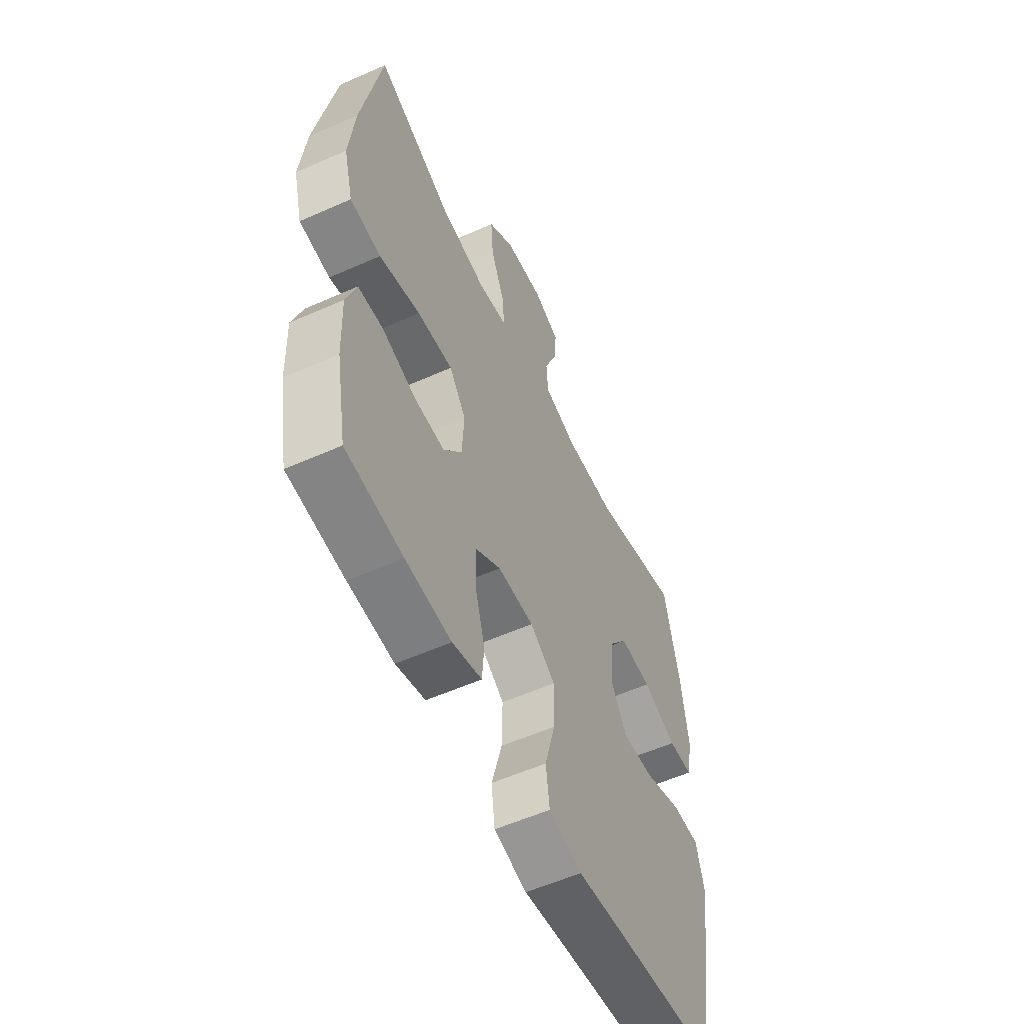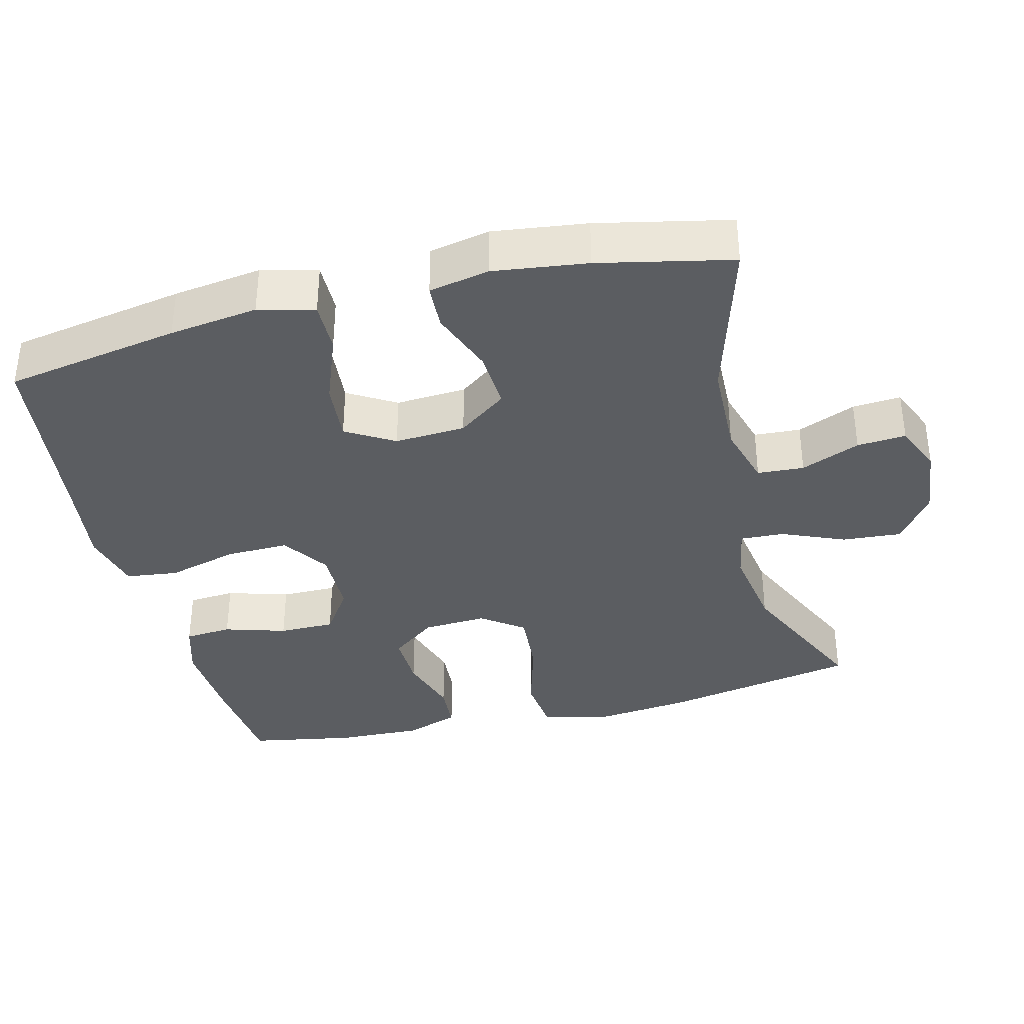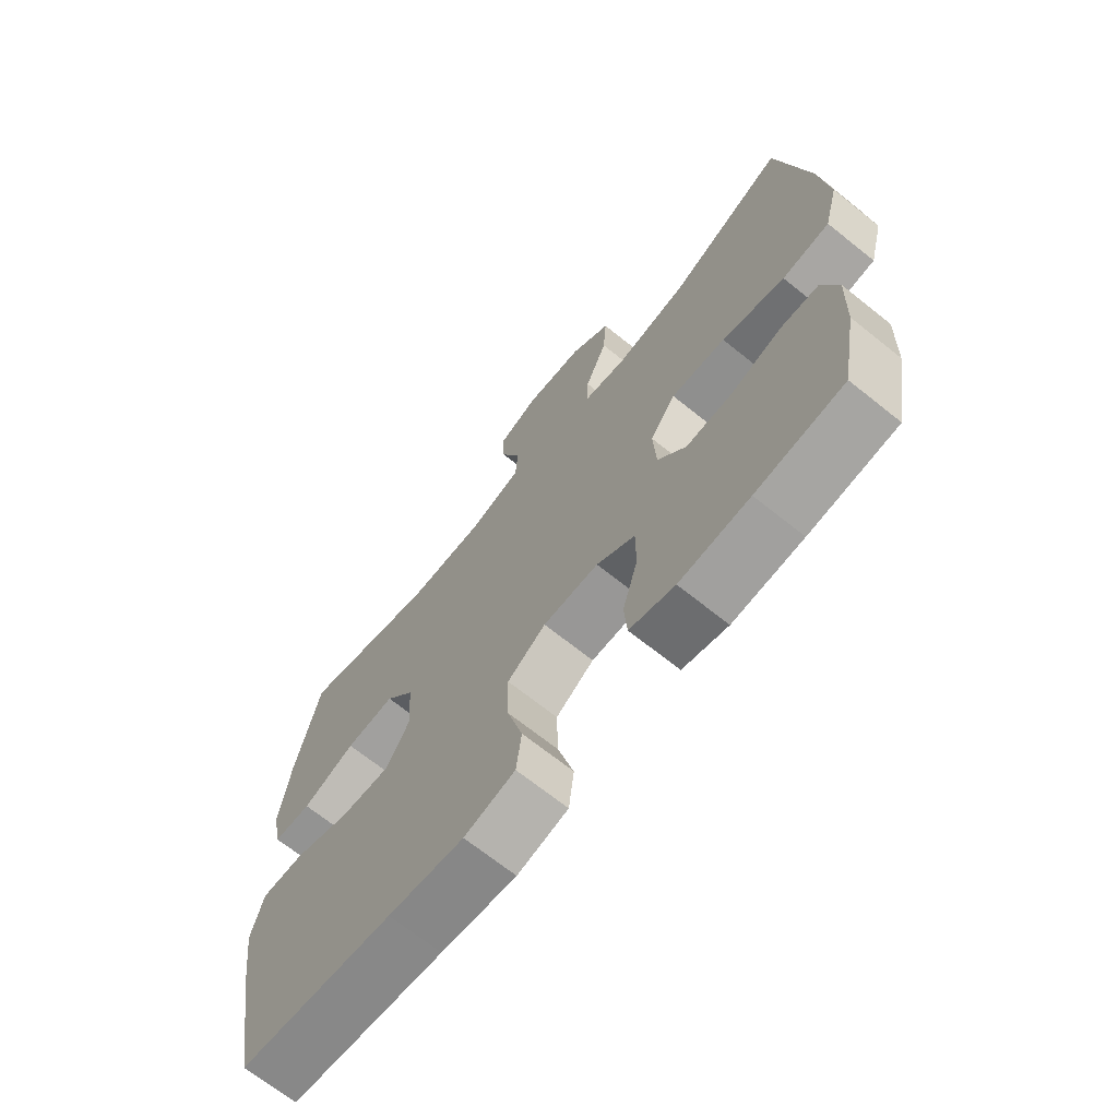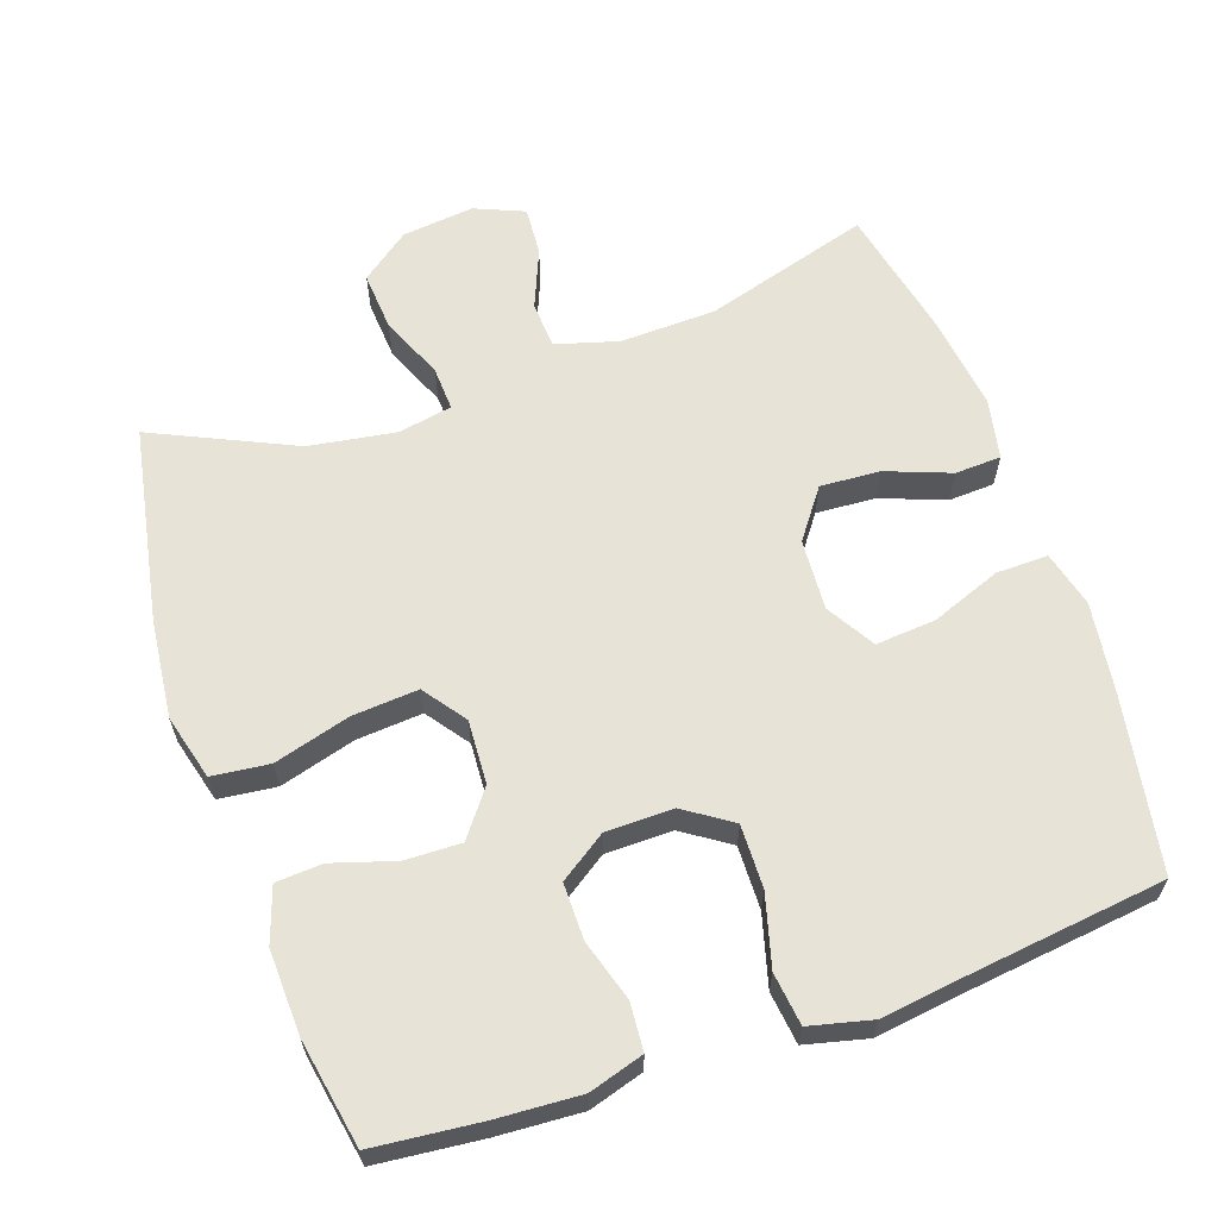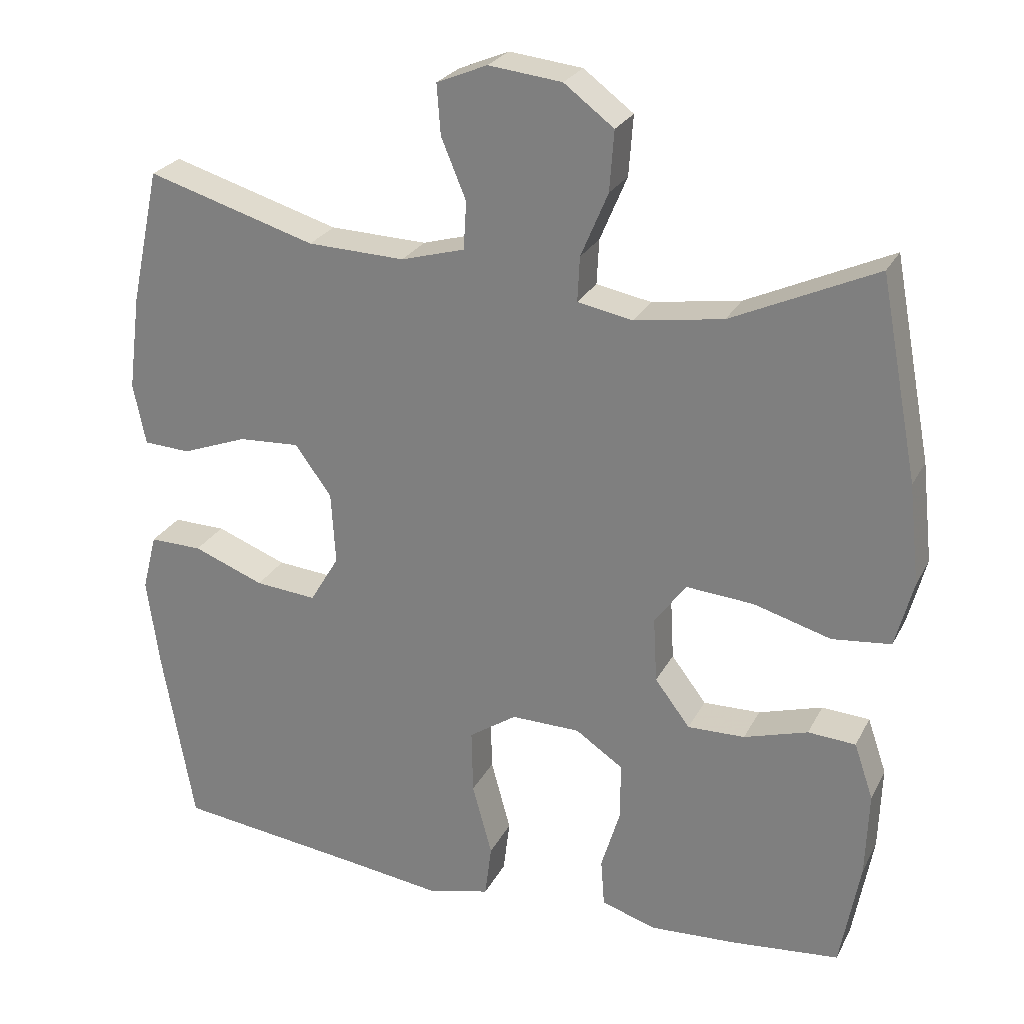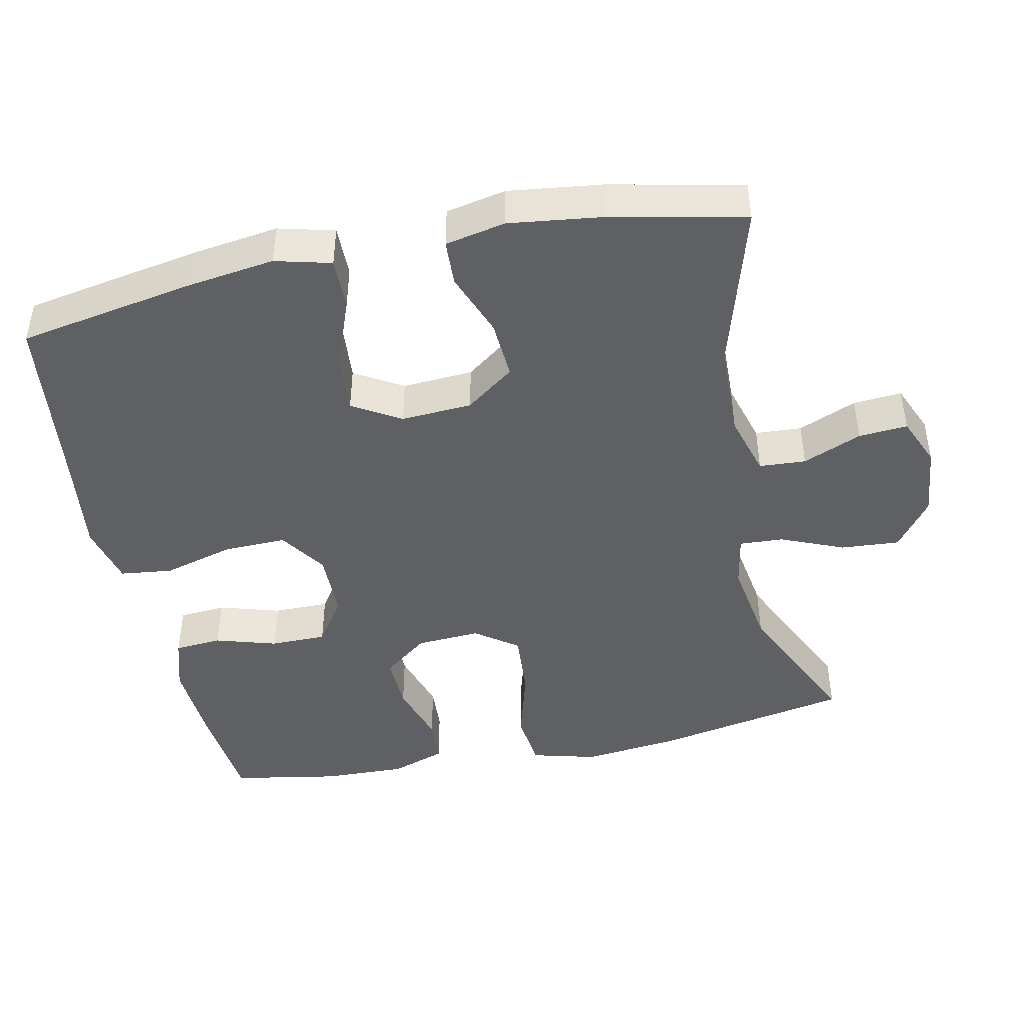
<metadata>
{"format":"obj","ext":"obj","renderer":"f3d","projection":"perspective","resolution":1024,"background":"white","views":[{"elev":-56.4,"azim":114.9,"up":"+Z"},{"elev":-36.2,"azim":-75.9,"up":"+Y"},{"elev":-68.9,"azim":51.3,"up":"+Z"},{"elev":62.7,"azim":160.9,"up":"+Y"},{"elev":25.7,"azim":22.2,"up":"+Z"},{"elev":-44.7,"azim":-78.0,"up":"+Y"}]}
</metadata>
<code>
v -0.5 0.07 -0.5
v -0.543 0.07 -0.255
v -0.56 0.07 -0.131
v -0.54 0.07 -0.053
v -0.468 0.07 -0.054
v -0.371 0.07 -0.091
v -0.287 0.07 -0.098
v -0.247 0.07 -0.031
v -0.253 0.07 0.068
v -0.303 0.07 0.136
v -0.386 0.07 0.131
v -0.476 0.07 0.097
v -0.54 0.07 0.1
v -0.557 0.07 0.184
v -0.54 0.07 0.315
v -0.5 0.07 0.5
v -0.269 0.07 0.432
v -0.136 0.07 0.428
v -0.049 0.07 0.453
v -0.045 0.07 0.518
v -0.079 0.07 0.6
v -0.084 0.07 0.668
v -0.015 0.07 0.697
v 0.085 0.07 0.686
v 0.153 0.07 0.635
v 0.147 0.07 0.553
v 0.11 0.07 0.465
v 0.107 0.07 0.404
v 0.182 0.07 0.39
v 0.303 0.07 0.409
v 0.5 0.07 0.5
v 0.552 0.07 0.227
v 0.567 0.07 0.091
v 0.543 0.07 0
v 0.463 0.07 -0.009
v 0.357 0.07 0.021
v 0.265 0.07 0.028
v 0.222 0.07 -0.031
v 0.227 0.07 -0.12
v 0.275 0.07 -0.183
v 0.353 0.07 -0.181
v 0.44 0.07 -0.154
v 0.505 0.07 -0.158
v 0.531 0.07 -0.234
v 0.527 0.07 -0.351
v 0.5 0.07 -0.5
v 0.353 0.07 -0.515
v 0.235 0.07 -0.522
v 0.159 0.07 -0.499
v 0.154 0.07 -0.433
v 0.18 0.07 -0.347
v 0.18 0.07 -0.269
v 0.115 0.07 -0.225
v 0.021 0.07 -0.224
v -0.044 0.07 -0.268
v -0.042 0.07 -0.356
v -0.015 0.07 -0.455
v -0.024 0.07 -0.528
v -0.11 0.07 -0.549
v -0.238 0.07 -0.532
v -0.5 0 -0.5
v -0.543 0 -0.255
v -0.56 0 -0.131
v -0.54 0 -0.053
v -0.468 0 -0.054
v -0.371 0 -0.091
v -0.287 0 -0.098
v -0.247 0 -0.031
v -0.253 0 0.068
v -0.303 0 0.136
v -0.386 0 0.131
v -0.476 0 0.097
v -0.54 0 0.1
v -0.557 0 0.184
v -0.54 0 0.315
v -0.5 0 0.5
v -0.269 0 0.432
v -0.136 0 0.428
v -0.049 0 0.453
v -0.045 0 0.518
v -0.079 0 0.6
v -0.084 0 0.668
v -0.015 0 0.697
v 0.085 0 0.686
v 0.153 0 0.635
v 0.147 0 0.553
v 0.11 0 0.465
v 0.107 0 0.404
v 0.182 0 0.39
v 0.303 0 0.409
v 0.5 0 0.5
v 0.552 0 0.227
v 0.567 0 0.091
v 0.543 0 0
v 0.463 0 -0.009
v 0.357 0 0.021
v 0.265 0 0.028
v 0.222 0 -0.031
v 0.227 0 -0.12
v 0.275 0 -0.183
v 0.353 0 -0.181
v 0.44 0 -0.154
v 0.505 0 -0.158
v 0.531 0 -0.234
v 0.527 0 -0.351
v 0.5 0 -0.5
v 0.353 0 -0.515
v 0.235 0 -0.522
v 0.159 0 -0.499
v 0.154 0 -0.433
v 0.18 0 -0.347
v 0.18 0 -0.269
v 0.115 0 -0.225
v 0.021 0 -0.224
v -0.044 0 -0.268
v -0.042 0 -0.356
v -0.015 0 -0.455
v -0.024 0 -0.528
v -0.11 0 -0.549
v -0.238 0 -0.532
f 57 58 59 60
f 56 57 60 1
f 55 56 1 2
f 54 55 2 3
f 53 54 3 4
f 48 49 50 51
f 48 51 52
f 47 48 52
f 46 47 52
f 45 46 52
f 44 45 52 53
f 41 42 43 44
f 40 41 44 53
f 33 34 35 36
f 33 36 37
f 30 31 32 33
f 29 30 33 37
f 28 29 37 38
f 24 25 26 27
f 24 27 28
f 23 24 28
f 20 21 22 23
f 19 20 23 28
f 18 19 28 38
f 14 15 16 17
f 11 12 13 14
f 10 11 14 17
f 9 10 17 18
f 4 5 6
f 53 4 6
f 53 6 7
f 39 40 53 7
f 38 39 7 8
f 8 9 18 38
f 120 119 118 117
f 61 120 117 116
f 62 61 116 115
f 63 62 115 114
f 64 63 114 113
f 111 110 109 108
f 112 111 108
f 112 108 107
f 112 107 106
f 112 106 105
f 113 112 105 104
f 104 103 102 101
f 113 104 101 100
f 96 95 94 93
f 97 96 93
f 93 92 91 90
f 97 93 90 89
f 98 97 89 88
f 87 86 85 84
f 88 87 84
f 88 84 83
f 83 82 81 80
f 88 83 80 79
f 98 88 79 78
f 77 76 75 74
f 74 73 72 71
f 77 74 71 70
f 78 77 70 69
f 66 65 64
f 66 64 113
f 67 66 113
f 67 113 100 99
f 68 67 99 98
f 98 78 69 68
f 1 61 62 2
f 2 62 63 3
f 3 63 64 4
f 4 64 65 5
f 5 65 66 6
f 6 66 67 7
f 7 67 68 8
f 8 68 69 9
f 9 69 70 10
f 10 70 71 11
f 11 71 72 12
f 12 72 73 13
f 13 73 74 14
f 14 74 75 15
f 15 75 76 16
f 16 76 77 17
f 17 77 78 18
f 18 78 79 19
f 19 79 80 20
f 20 80 81 21
f 21 81 82 22
f 22 82 83 23
f 23 83 84 24
f 24 84 85 25
f 25 85 86 26
f 26 86 87 27
f 27 87 88 28
f 28 88 89 29
f 29 89 90 30
f 30 90 91 31
f 31 91 92 32
f 32 92 93 33
f 33 93 94 34
f 34 94 95 35
f 35 95 96 36
f 36 96 97 37
f 37 97 98 38
f 38 98 99 39
f 39 99 100 40
f 40 100 101 41
f 41 101 102 42
f 42 102 103 43
f 43 103 104 44
f 44 104 105 45
f 45 105 106 46
f 46 106 107 47
f 47 107 108 48
f 48 108 109 49
f 49 109 110 50
f 50 110 111 51
f 51 111 112 52
f 52 112 113 53
f 53 113 114 54
f 54 114 115 55
f 55 115 116 56
f 56 116 117 57
f 57 117 118 58
f 58 118 119 59
f 59 119 120 60
f 60 120 61 1

</code>
